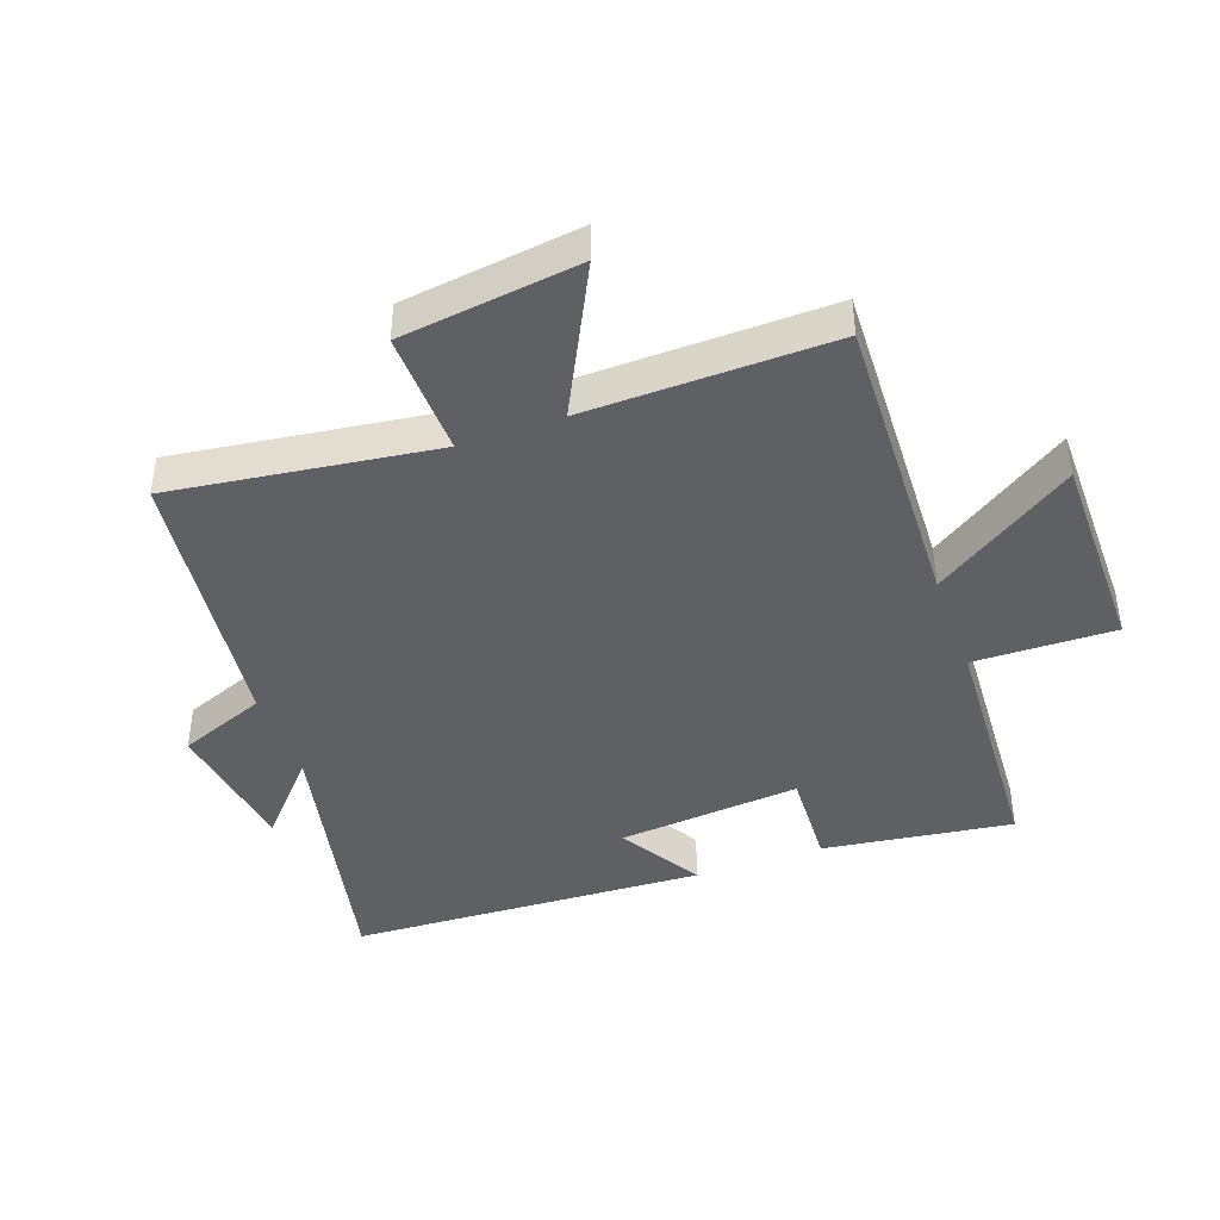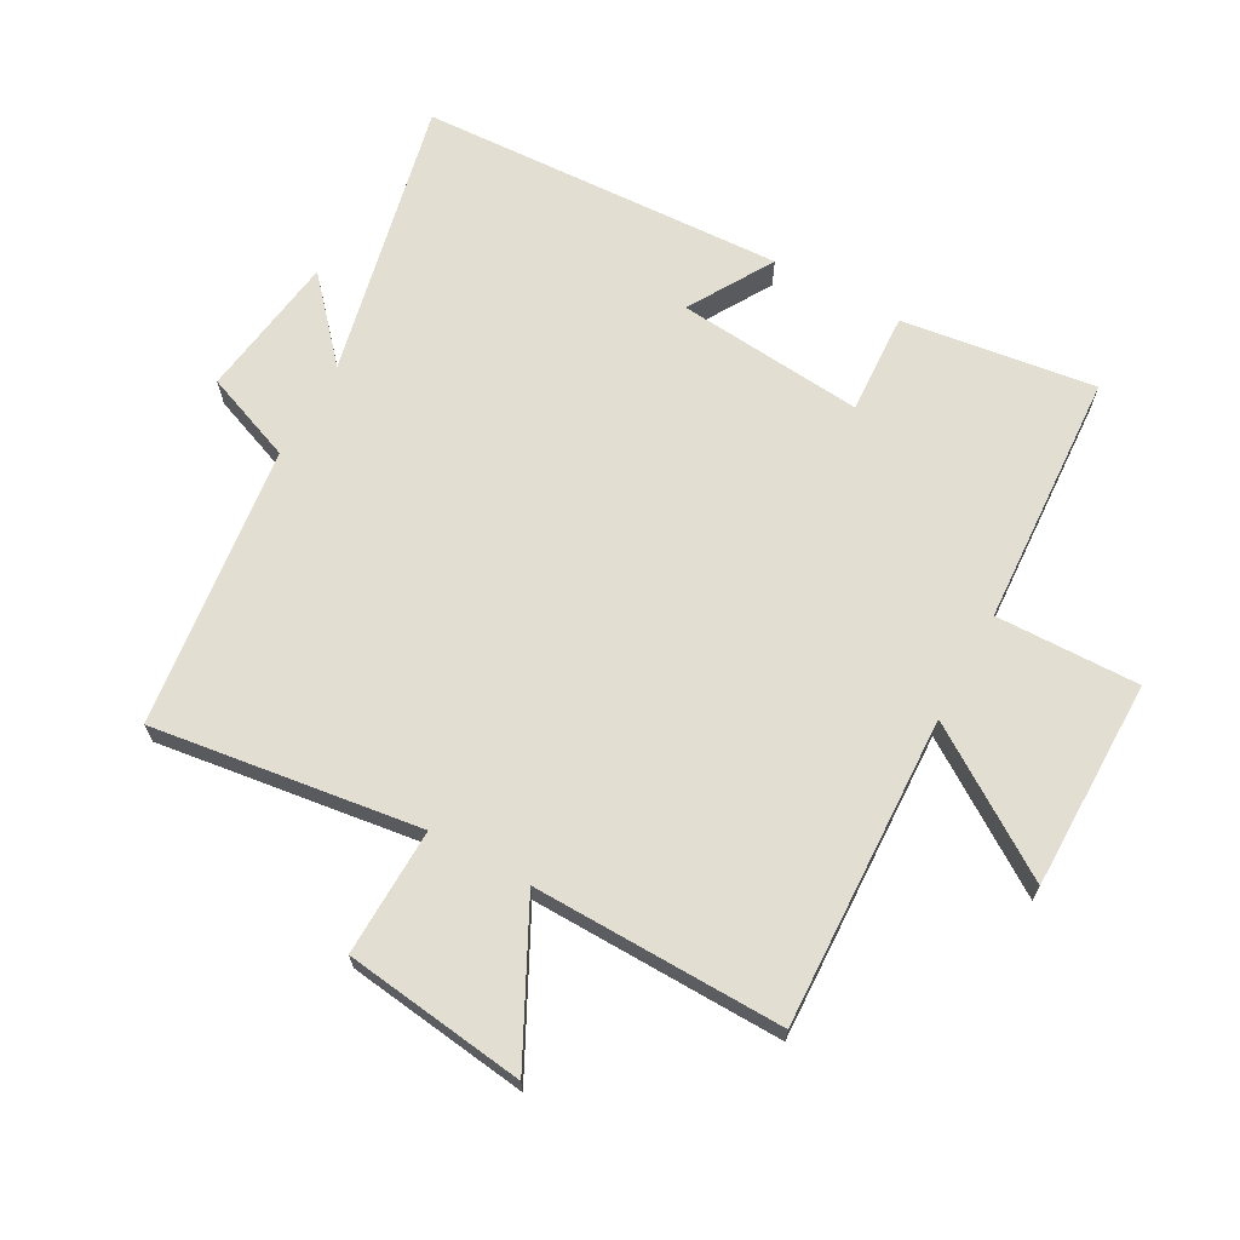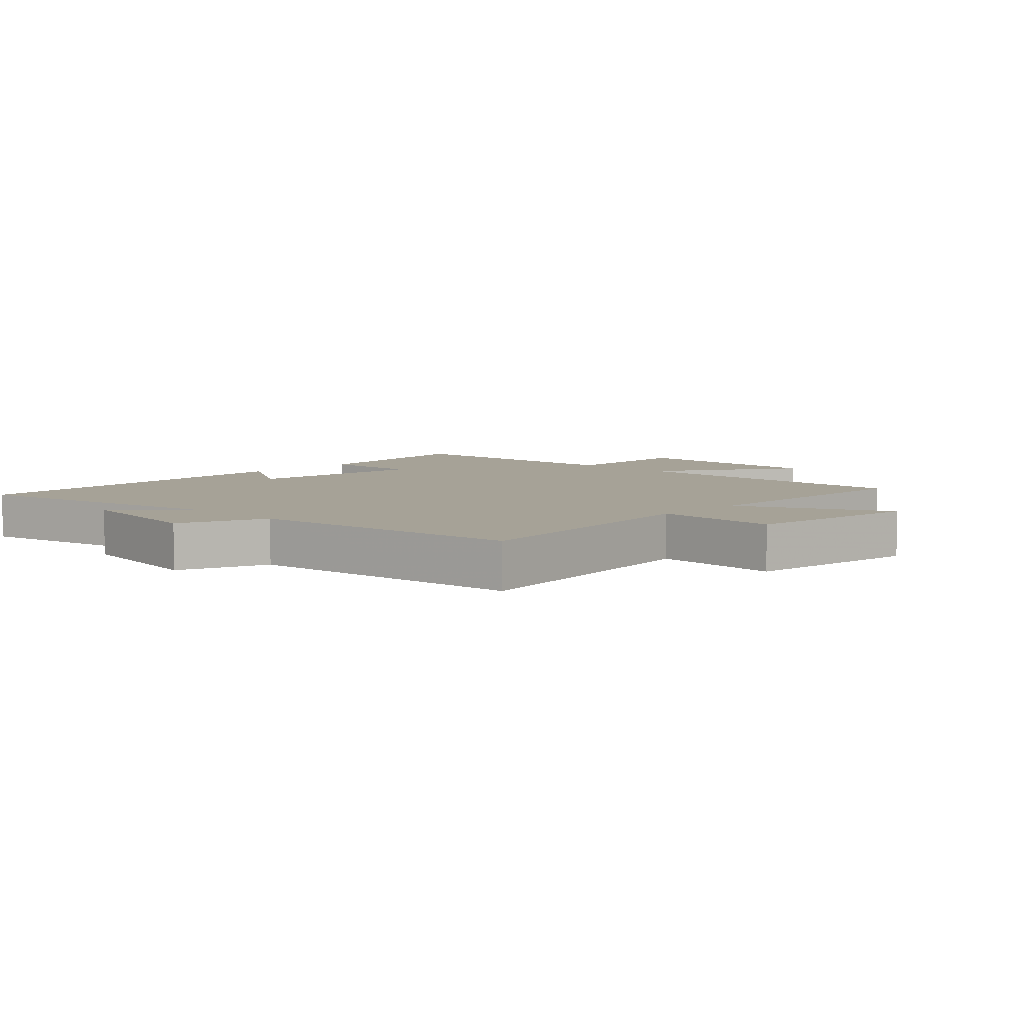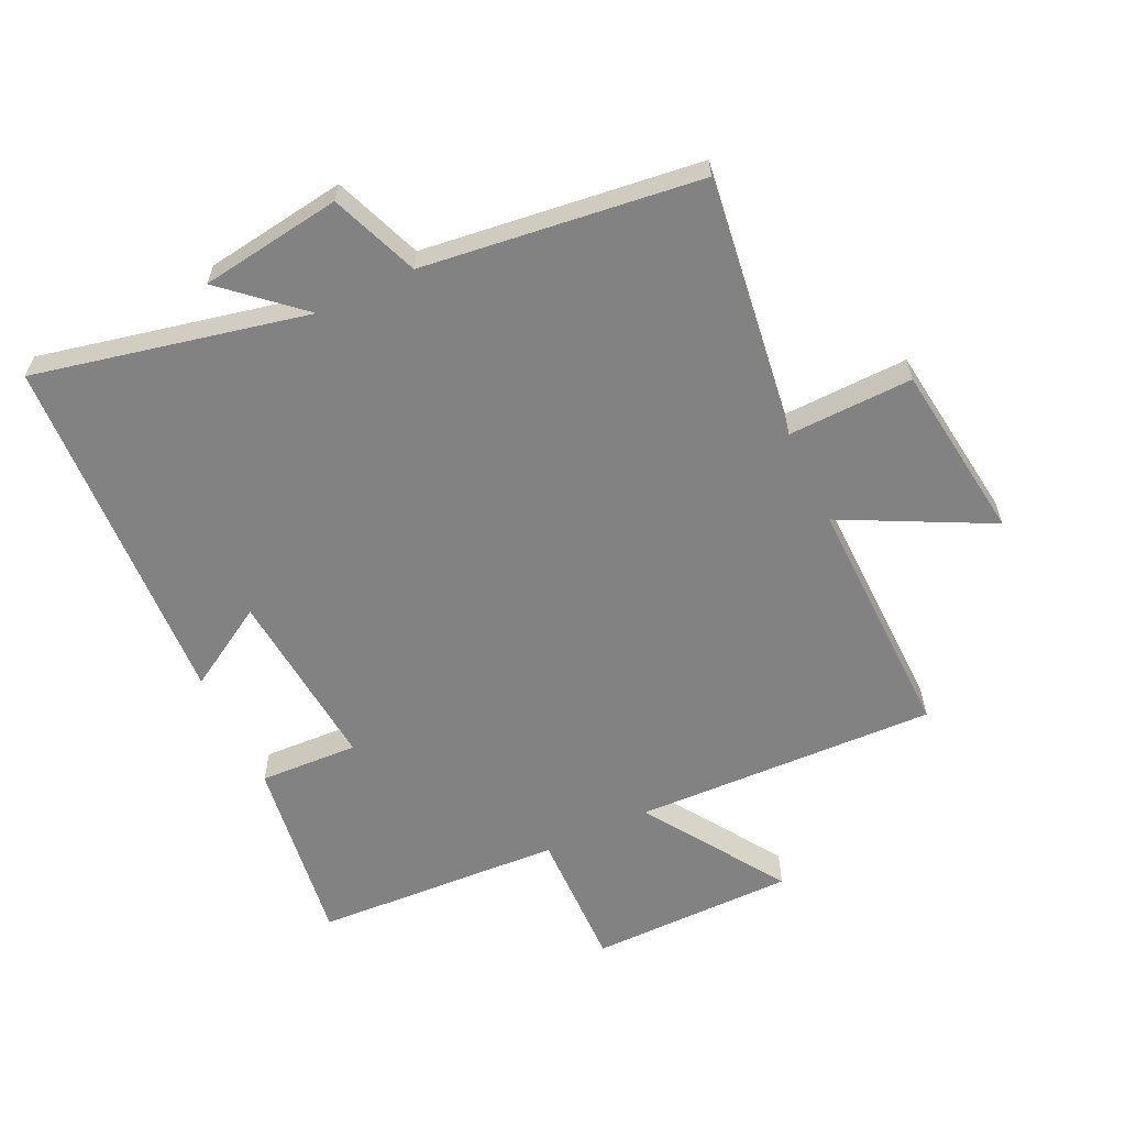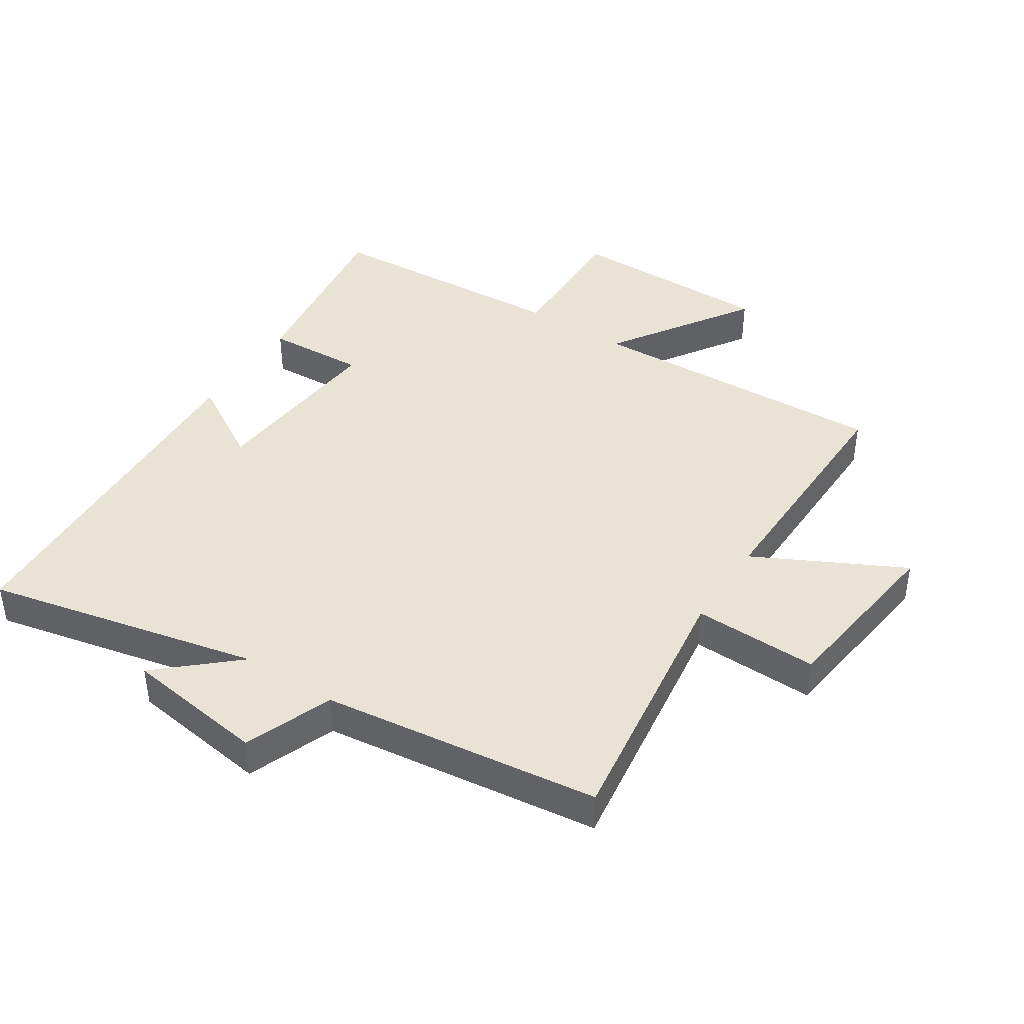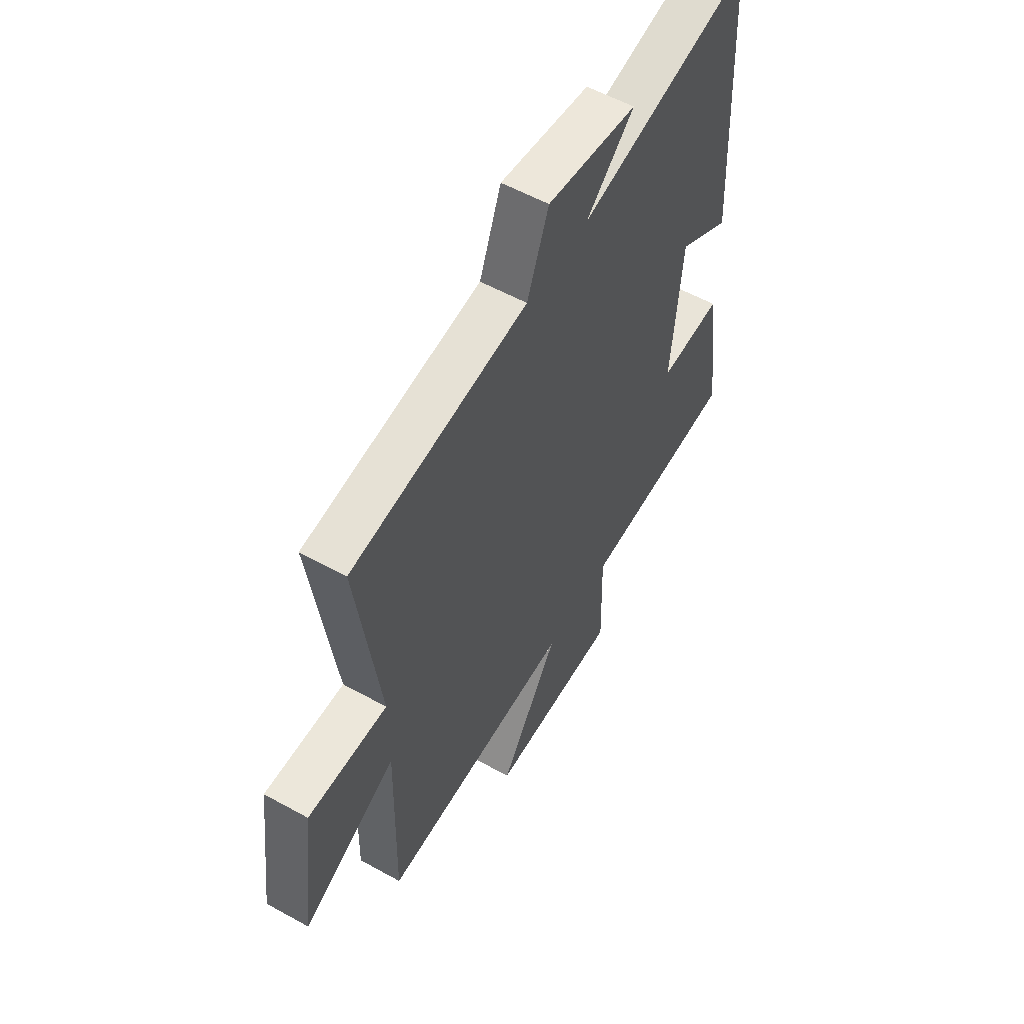
<metadata>
{"format":"obj","ext":"obj","renderer":"f3d","projection":"perspective","resolution":1024,"background":"white","views":[{"elev":-42.5,"azim":109.9,"up":"+Y"},{"elev":67.8,"azim":118.9,"up":"+Y"},{"elev":6.4,"azim":44.6,"up":"+Y"},{"elev":-60.9,"azim":25.4,"up":"+Y"},{"elev":42.0,"azim":33.0,"up":"+Y"},{"elev":56.5,"azim":120.1,"up":"+Z"}]}
</metadata>
<code>
v -0.542 0.07 -0.477
v -0.5 0.07 -0.177
v -0.343 0.07 -0.185
v -0.369 0.07 0.105
v -0.5 0.07 0.027
v -0.472 0.07 0.595
v -0.04 0.07 0.5
v -0.16 0.07 0.607
v 0.064 0.07 0.639
v 0.118 0.07 0.5
v 0.557 0.07 0.445
v 0.5 0.07 0.029
v 0.698 0.07 0.034
v 0.734 0.07 -0.248
v 0.5 0.07 -0.129
v 0.507 0.07 -0.519
v 0.026 0.07 -0.5
v 0.173 0.07 -0.723
v -0.153 0.07 -0.723
v -0.148 0.07 -0.5
v -0.542 0 -0.477
v -0.5 0 -0.177
v -0.343 0 -0.185
v -0.369 0 0.105
v -0.5 0 0.027
v -0.472 0 0.595
v -0.04 0 0.5
v -0.16 0 0.607
v 0.064 0 0.639
v 0.118 0 0.5
v 0.557 0 0.445
v 0.5 0 0.029
v 0.698 0 0.034
v 0.734 0 -0.248
v 0.5 0 -0.129
v 0.507 0 -0.519
v 0.026 0 -0.5
v 0.173 0 -0.723
v -0.153 0 -0.723
v -0.148 0 -0.5
f 17 18 19 20
f 1 2 3
f 20 1 3
f 17 20 3
f 17 3 4
f 16 17 4
f 15 16 4
f 12 13 14 15
f 12 15 4
f 10 11 12 4
f 7 8 9 10
f 7 10 4 5
f 5 6 7
f 40 39 38 37
f 23 22 21
f 23 21 40
f 23 40 37
f 24 23 37
f 24 37 36
f 24 36 35
f 35 34 33 32
f 24 35 32
f 24 32 31 30
f 30 29 28 27
f 25 24 30 27
f 27 26 25
f 1 21 22 2
f 2 22 23 3
f 3 23 24 4
f 4 24 25 5
f 5 25 26 6
f 6 26 27 7
f 7 27 28 8
f 8 28 29 9
f 9 29 30 10
f 10 30 31 11
f 11 31 32 12
f 12 32 33 13
f 13 33 34 14
f 14 34 35 15
f 15 35 36 16
f 16 36 37 17
f 17 37 38 18
f 18 38 39 19
f 19 39 40 20
f 20 40 21 1

</code>
